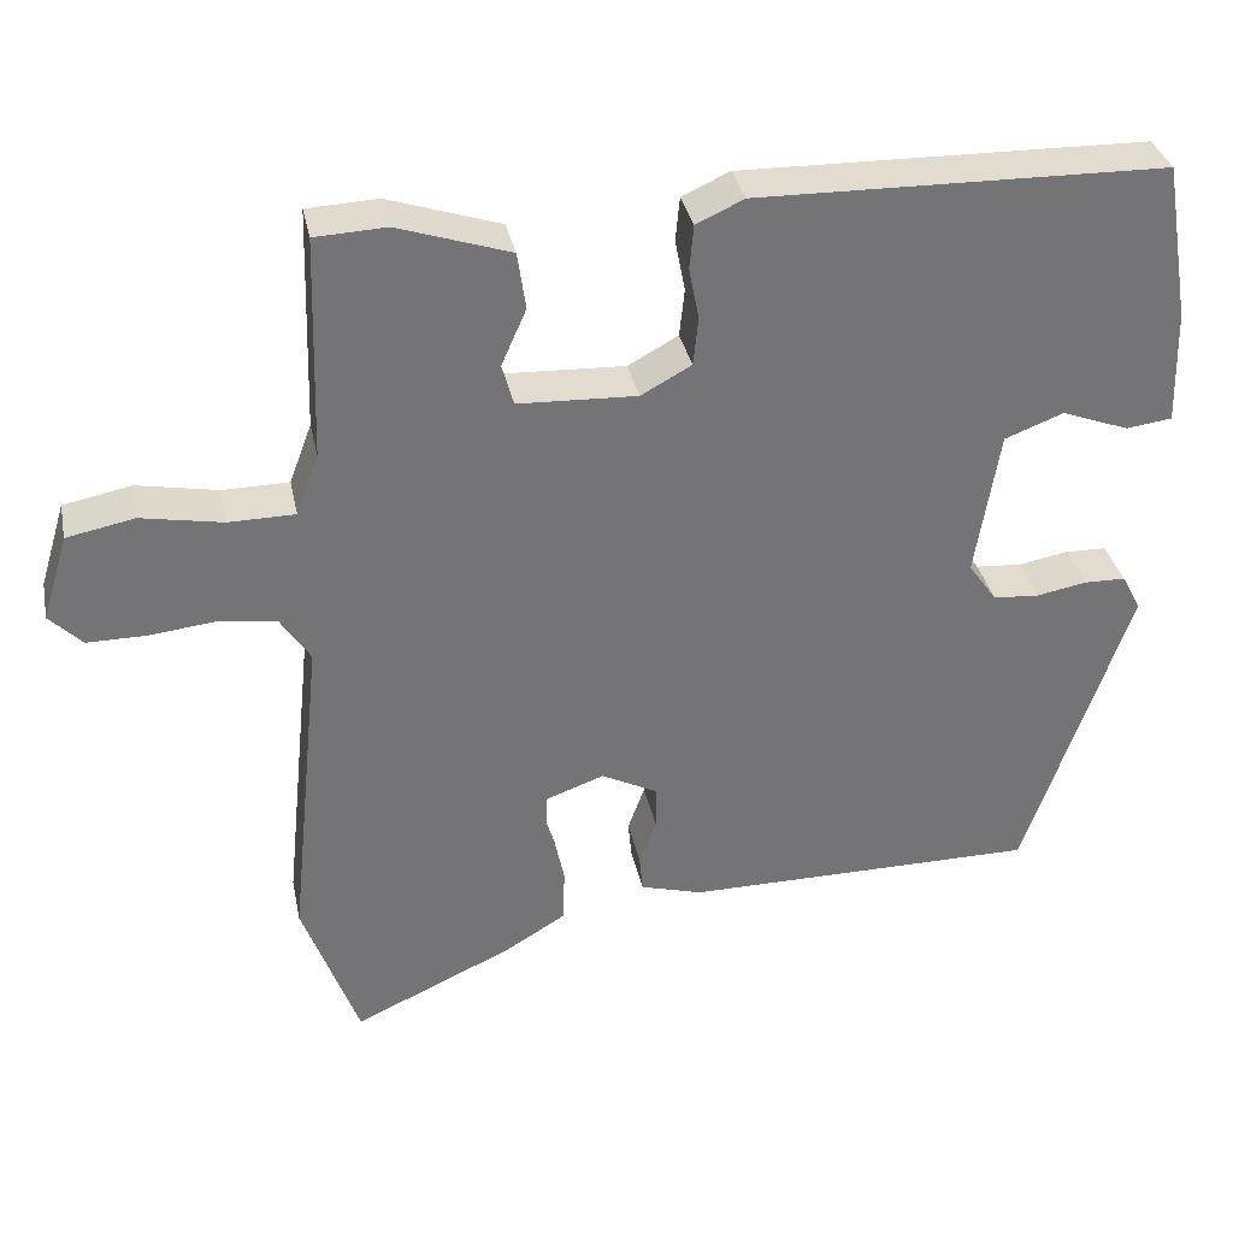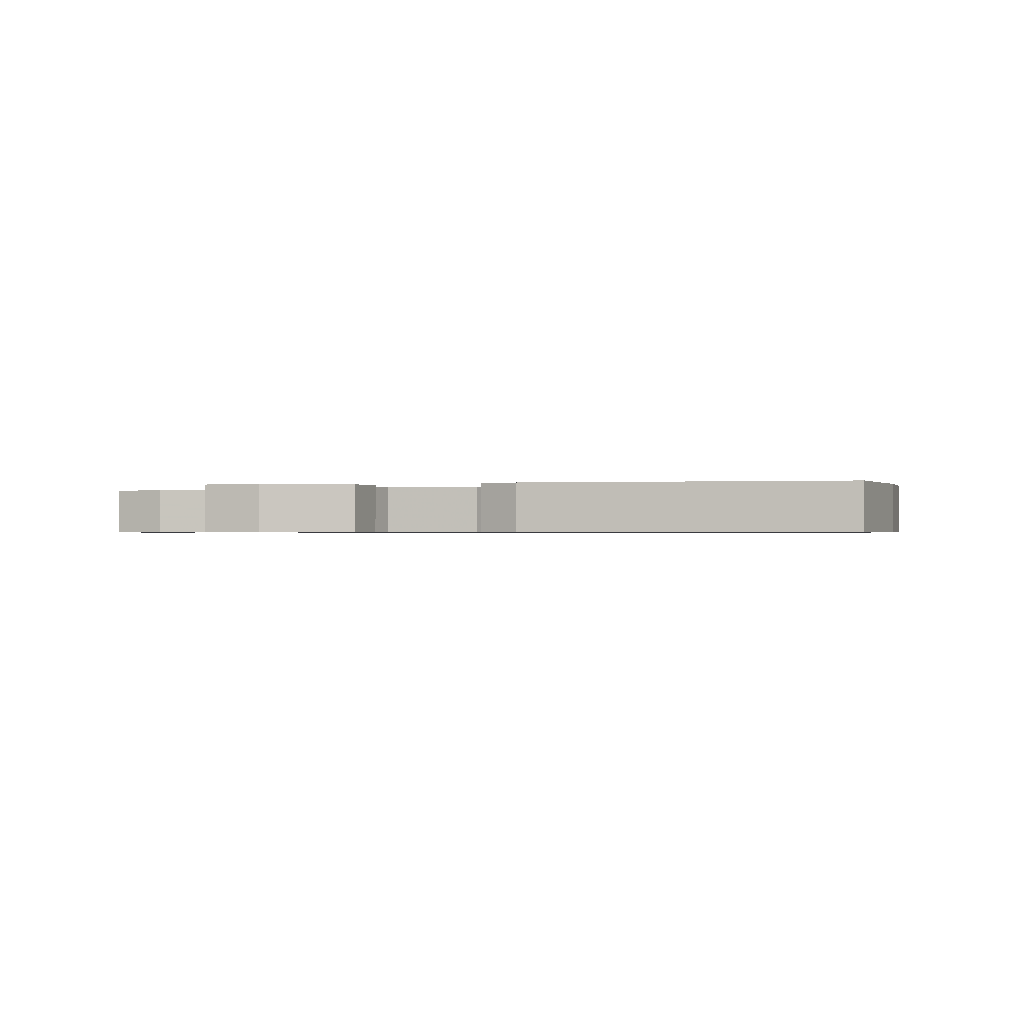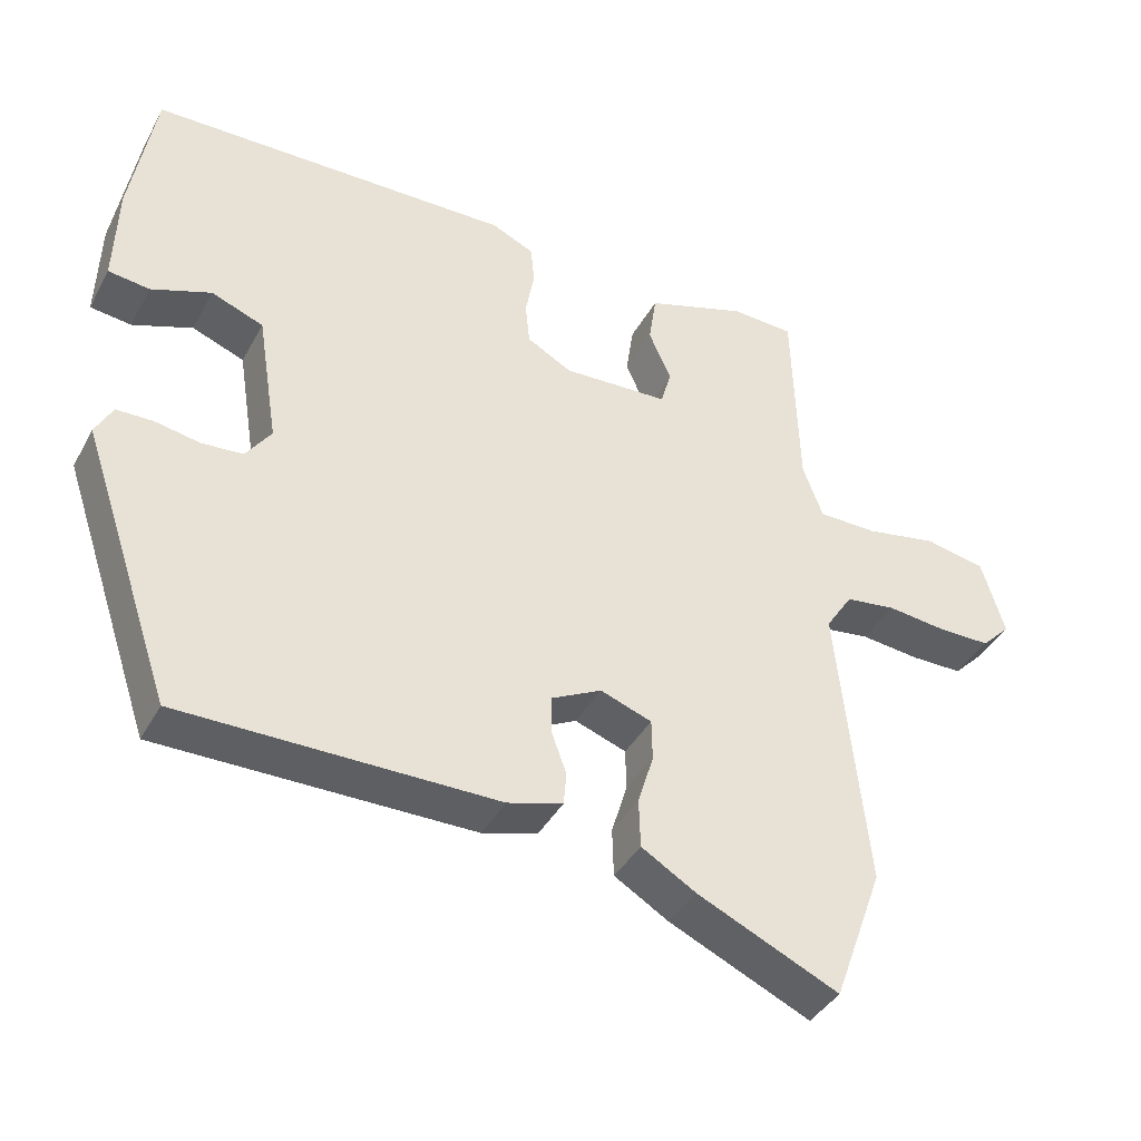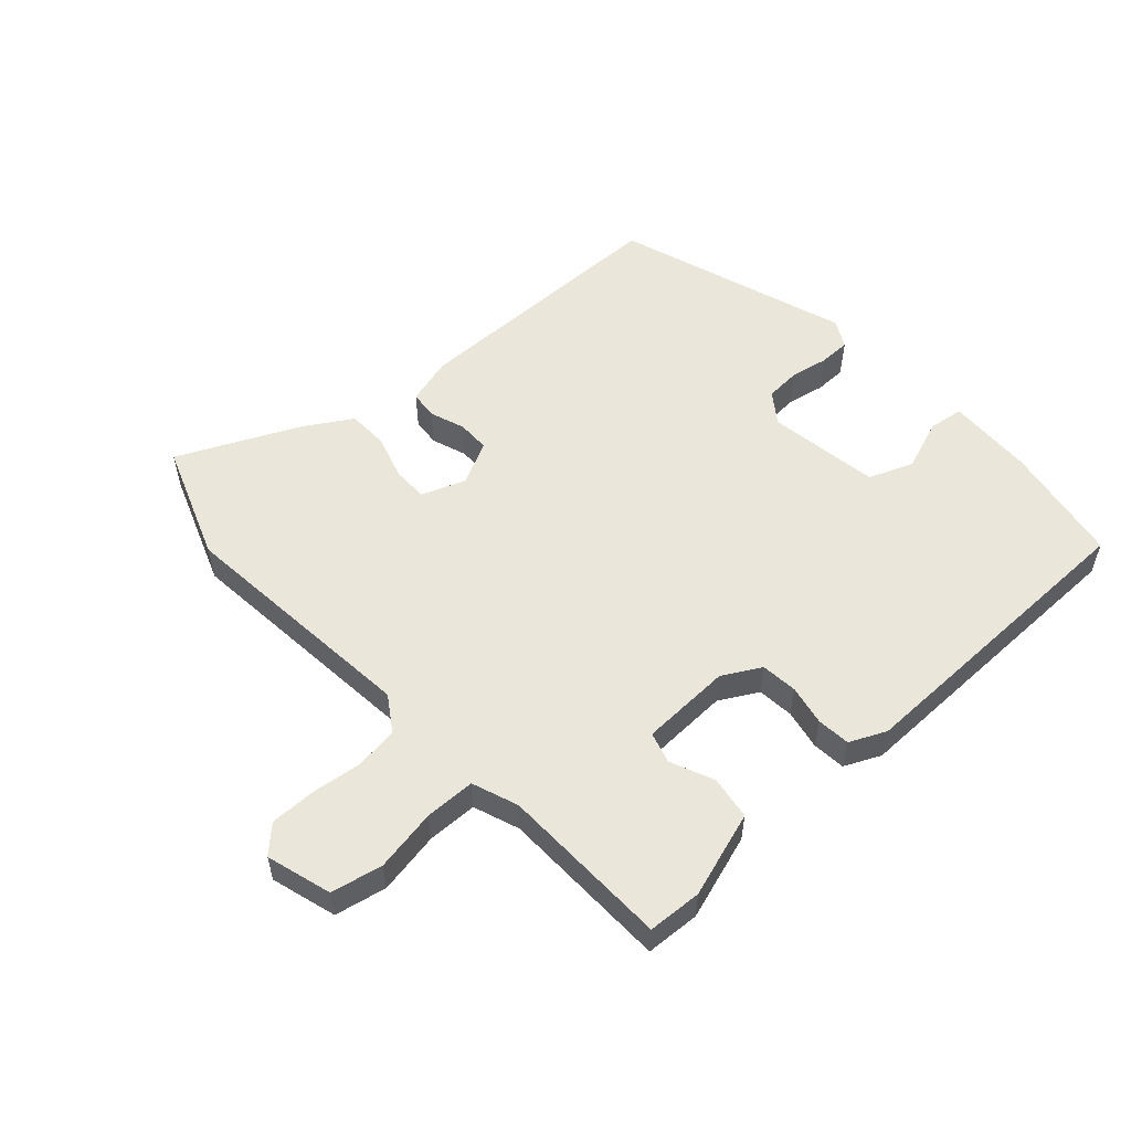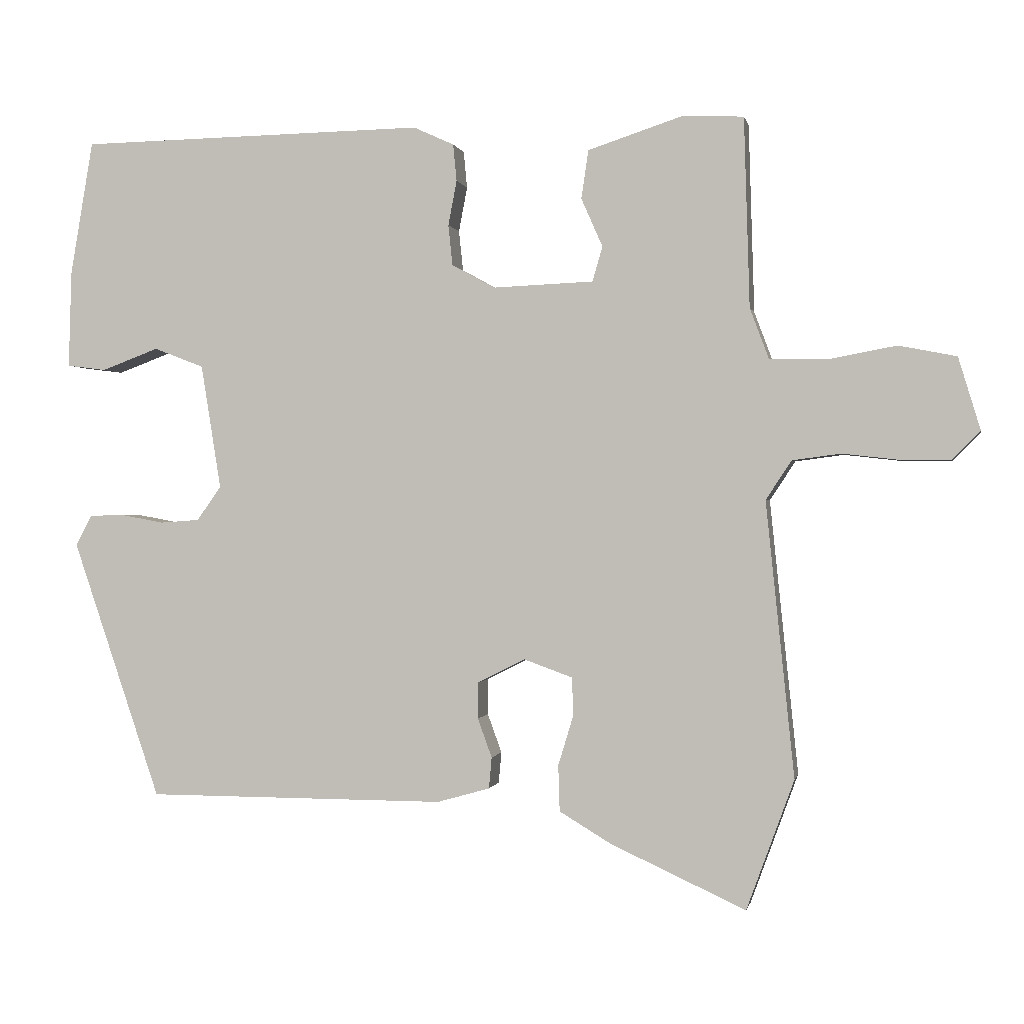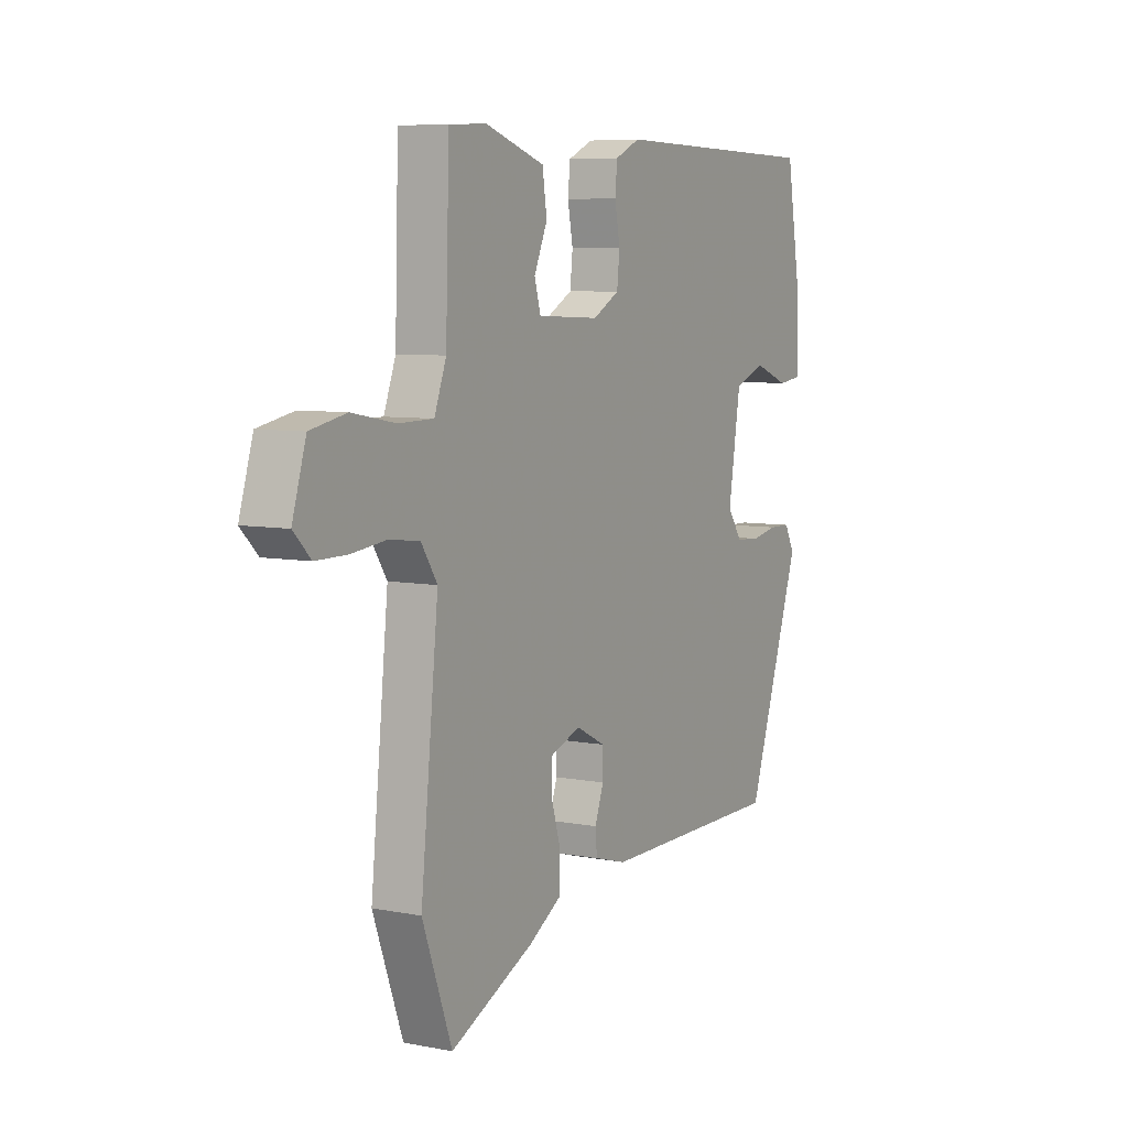
<metadata>
{"format":"obj","ext":"obj","renderer":"f3d","projection":"perspective","resolution":1024,"background":"white","views":[{"elev":34.2,"azim":-11.5,"up":"+Z"},{"elev":-0.7,"azim":13.3,"up":"+Y"},{"elev":-39.7,"azim":153.7,"up":"+Z"},{"elev":54.9,"azim":-41.9,"up":"+Y"},{"elev":-0.0,"azim":-168.8,"up":"+Z"},{"elev":7.0,"azim":-60.8,"up":"+Z"}]}
</metadata>
<code>
v 0.501 0.07 0.485
v 0.533 0.07 0.296
v 0.537 0.07 0.16
v 0.482 0.07 0.153
v 0.402 0.07 0.183
v 0.332 0.07 0.156
v 0.304 0.07 -0.019
v 0.338 0.07 -0.067
v 0.393 0.07 -0.071
v 0.453 0.07 -0.06
v 0.502 0.07 -0.061
v 0.525 0.07 -0.104
v 0.401 0.07 -0.468
v -0.021 0.07 -0.469
v -0.095 0.07 -0.448
v -0.099 0.07 -0.404
v -0.079 0.07 -0.349
v -0.079 0.07 -0.298
v -0.146 0.07 -0.264
v -0.215 0.07 -0.289
v -0.216 0.07 -0.344
v -0.195 0.07 -0.413
v -0.197 0.07 -0.478
v -0.27 0.07 -0.522
v -0.46 0.07 -0.609
v -0.527 0.07 -0.426
v -0.487 0.07 -0.039
v -0.523 0.07 0.016
v -0.591 0.07 0.025
v -0.671 0.07 0.016
v -0.741 0.07 0.016
v -0.78 0.07 0.055
v -0.749 0.07 0.157
v -0.668 0.07 0.173
v -0.571 0.07 0.155
v -0.492 0.07 0.156
v -0.465 0.07 0.228
v -0.457 0.07 0.494
v -0.372 0.07 0.498
v -0.238 0.07 0.454
v -0.228 0.07 0.386
v -0.258 0.07 0.318
v -0.244 0.07 0.269
v -0.102 0.07 0.263
v -0.042 0.07 0.296
v -0.036 0.07 0.353
v -0.048 0.07 0.416
v -0.043 0.07 0.468
v 0.014 0.07 0.494
v 0.501 0 0.485
v 0.533 0 0.296
v 0.537 0 0.16
v 0.482 0 0.153
v 0.402 0 0.183
v 0.332 0 0.156
v 0.304 0 -0.019
v 0.338 0 -0.067
v 0.393 0 -0.071
v 0.453 0 -0.06
v 0.502 0 -0.061
v 0.525 0 -0.104
v 0.401 0 -0.468
v -0.021 0 -0.469
v -0.095 0 -0.448
v -0.099 0 -0.404
v -0.079 0 -0.349
v -0.079 0 -0.298
v -0.146 0 -0.264
v -0.215 0 -0.289
v -0.216 0 -0.344
v -0.195 0 -0.413
v -0.197 0 -0.478
v -0.27 0 -0.522
v -0.46 0 -0.609
v -0.527 0 -0.426
v -0.487 0 -0.039
v -0.523 0 0.016
v -0.591 0 0.025
v -0.671 0 0.016
v -0.741 0 0.016
v -0.78 0 0.055
v -0.749 0 0.157
v -0.668 0 0.173
v -0.571 0 0.155
v -0.492 0 0.156
v -0.465 0 0.228
v -0.457 0 0.494
v -0.372 0 0.498
v -0.238 0 0.454
v -0.228 0 0.386
v -0.258 0 0.318
v -0.244 0 0.269
v -0.102 0 0.263
v -0.042 0 0.296
v -0.036 0 0.353
v -0.048 0 0.416
v -0.043 0 0.468
v 0.014 0 0.494
f 3 4 5
f 2 3 5
f 1 2 5
f 49 1 5
f 48 49 5
f 47 48 5
f 46 47 5
f 45 46 5 6
f 44 45 6 7
f 43 44 7 8
f 40 41 42
f 39 40 42
f 38 39 42
f 37 38 42
f 36 37 42 43
f 33 34 35
f 32 33 35
f 31 32 35
f 30 31 35
f 29 30 35
f 28 29 35 36
f 36 43 8
f 28 36 8
f 27 28 8
f 25 26 27
f 24 25 27
f 23 24 27
f 22 23 27
f 21 22 27
f 15 16 17
f 14 15 17
f 13 14 17
f 12 13 17
f 11 12 17
f 10 11 17
f 9 10 17
f 9 17 18
f 8 9 18 19
f 20 21 27
f 8 19 20 27
f 54 53 52
f 54 52 51
f 54 51 50
f 54 50 98
f 54 98 97
f 54 97 96
f 54 96 95
f 55 54 95 94
f 56 55 94 93
f 57 56 93 92
f 91 90 89
f 91 89 88
f 91 88 87
f 91 87 86
f 92 91 86 85
f 84 83 82
f 84 82 81
f 84 81 80
f 84 80 79
f 84 79 78
f 85 84 78 77
f 57 92 85
f 57 85 77
f 57 77 76
f 76 75 74
f 76 74 73
f 76 73 72
f 76 72 71
f 76 71 70
f 66 65 64
f 66 64 63
f 66 63 62
f 66 62 61
f 66 61 60
f 66 60 59
f 66 59 58
f 67 66 58
f 68 67 58 57
f 76 70 69
f 76 69 68 57
f 1 50 51 2
f 2 51 52 3
f 3 52 53 4
f 4 53 54 5
f 5 54 55 6
f 6 55 56 7
f 7 56 57 8
f 8 57 58 9
f 9 58 59 10
f 10 59 60 11
f 11 60 61 12
f 12 61 62 13
f 13 62 63 14
f 14 63 64 15
f 15 64 65 16
f 16 65 66 17
f 17 66 67 18
f 18 67 68 19
f 19 68 69 20
f 20 69 70 21
f 21 70 71 22
f 22 71 72 23
f 23 72 73 24
f 24 73 74 25
f 25 74 75 26
f 26 75 76 27
f 27 76 77 28
f 28 77 78 29
f 29 78 79 30
f 30 79 80 31
f 31 80 81 32
f 32 81 82 33
f 33 82 83 34
f 34 83 84 35
f 35 84 85 36
f 36 85 86 37
f 37 86 87 38
f 38 87 88 39
f 39 88 89 40
f 40 89 90 41
f 41 90 91 42
f 42 91 92 43
f 43 92 93 44
f 44 93 94 45
f 45 94 95 46
f 46 95 96 47
f 47 96 97 48
f 48 97 98 49
f 49 98 50 1

</code>
